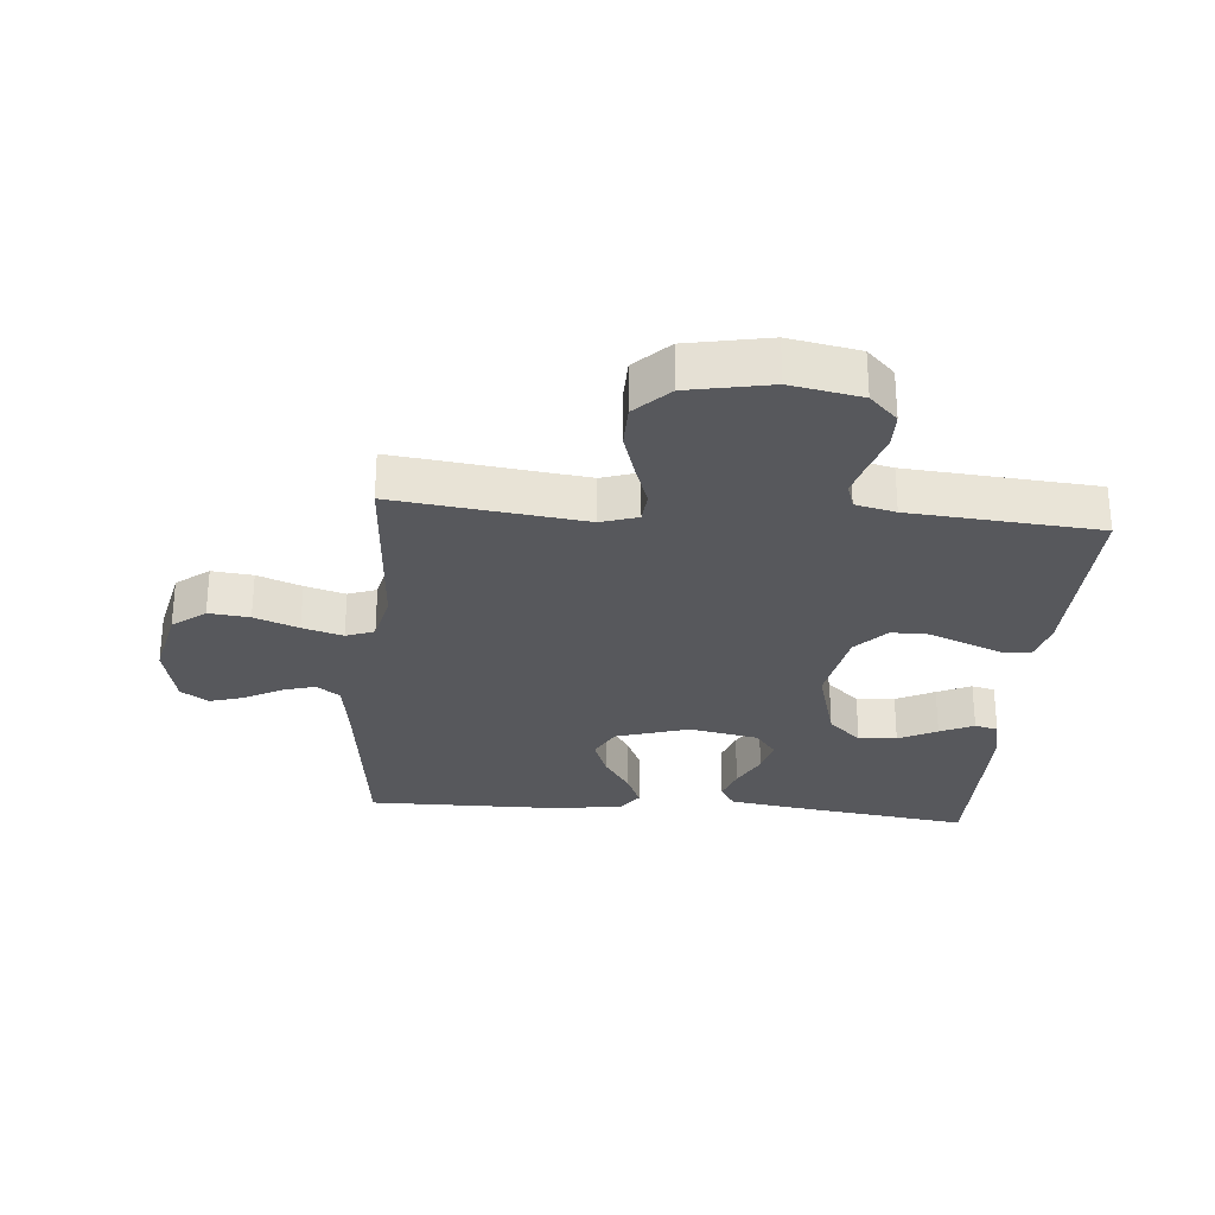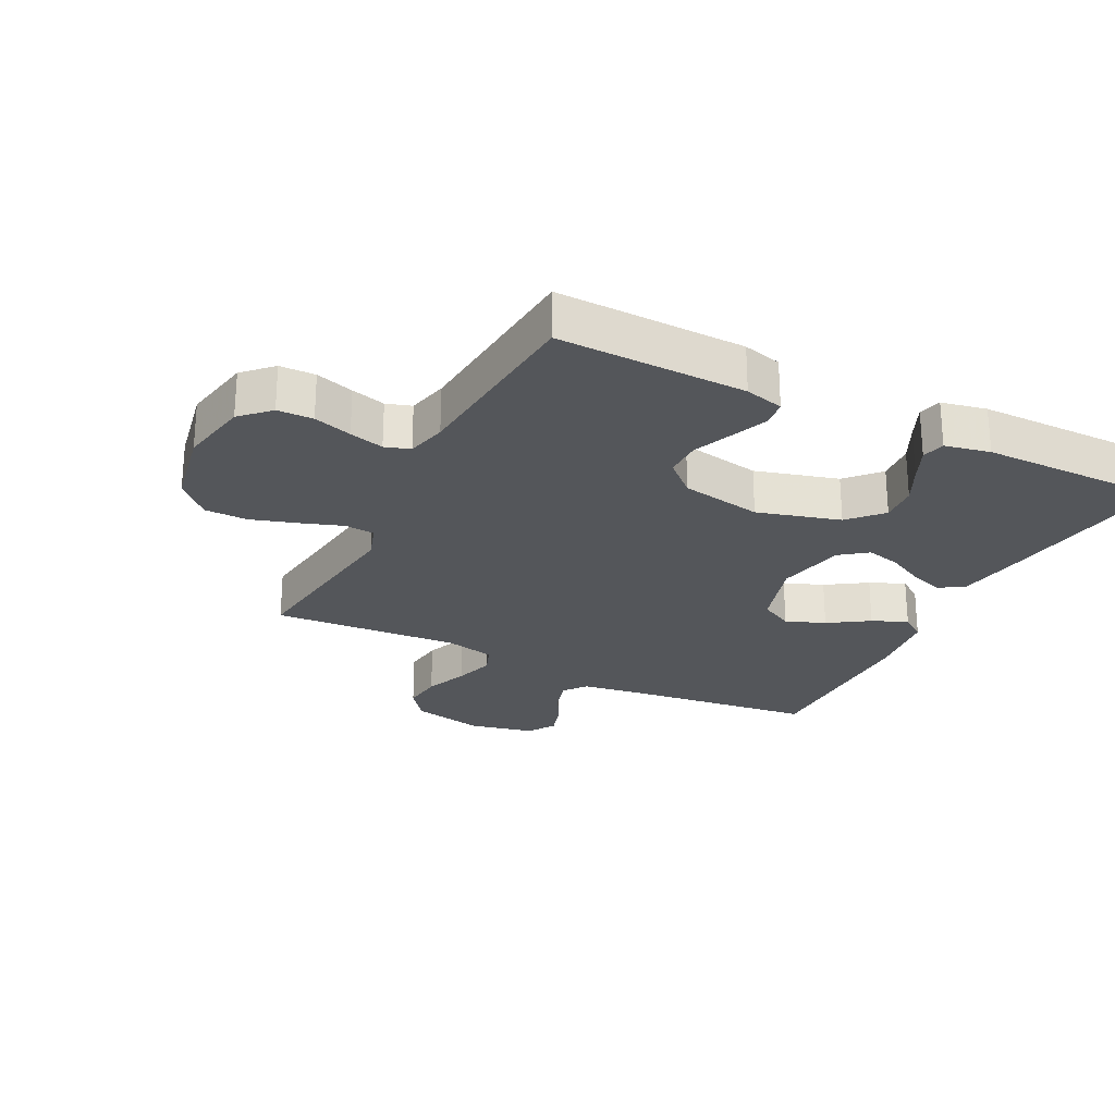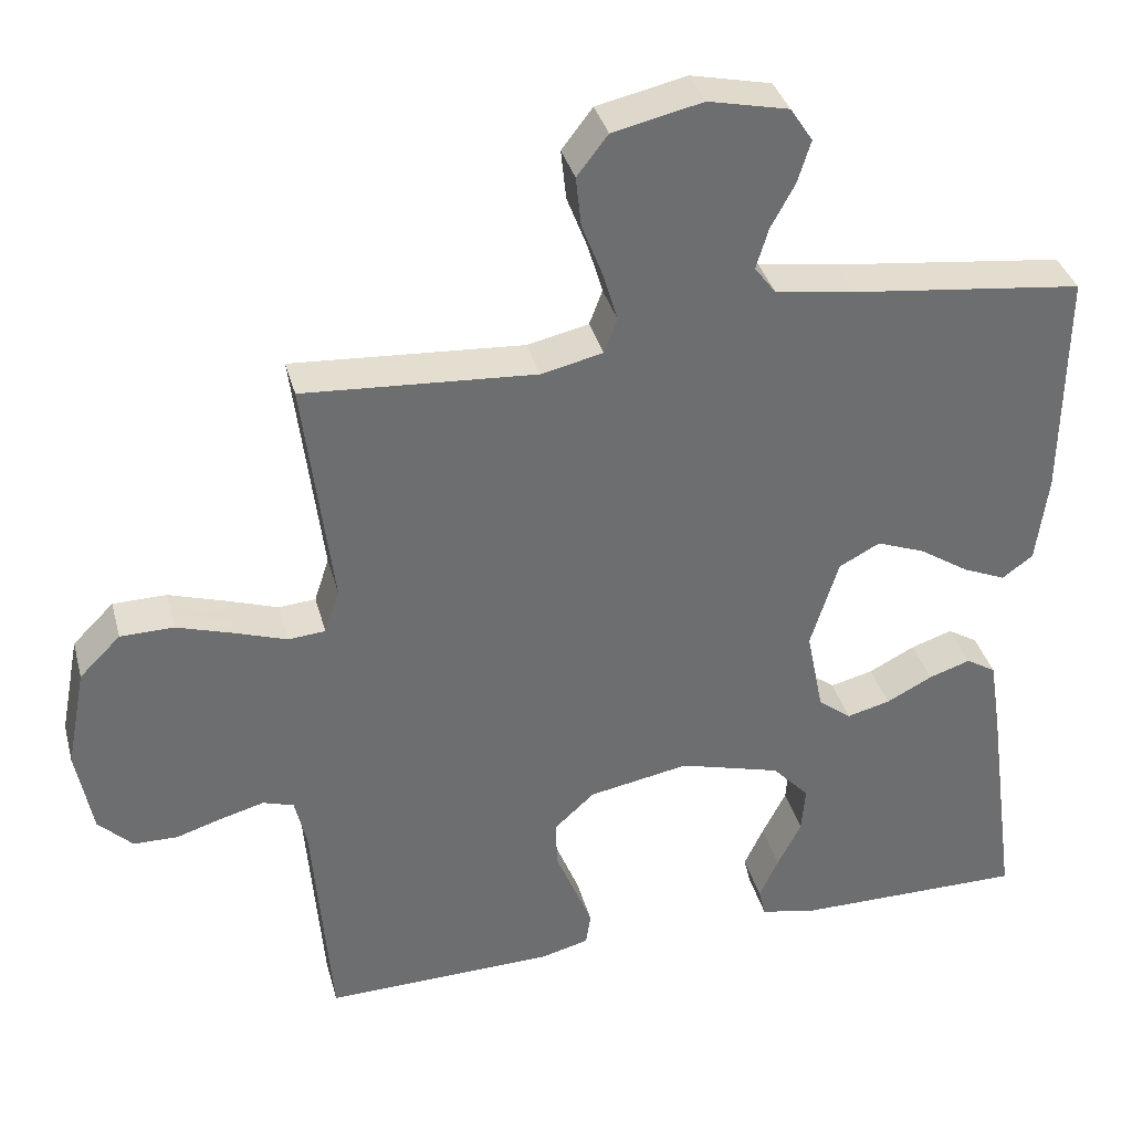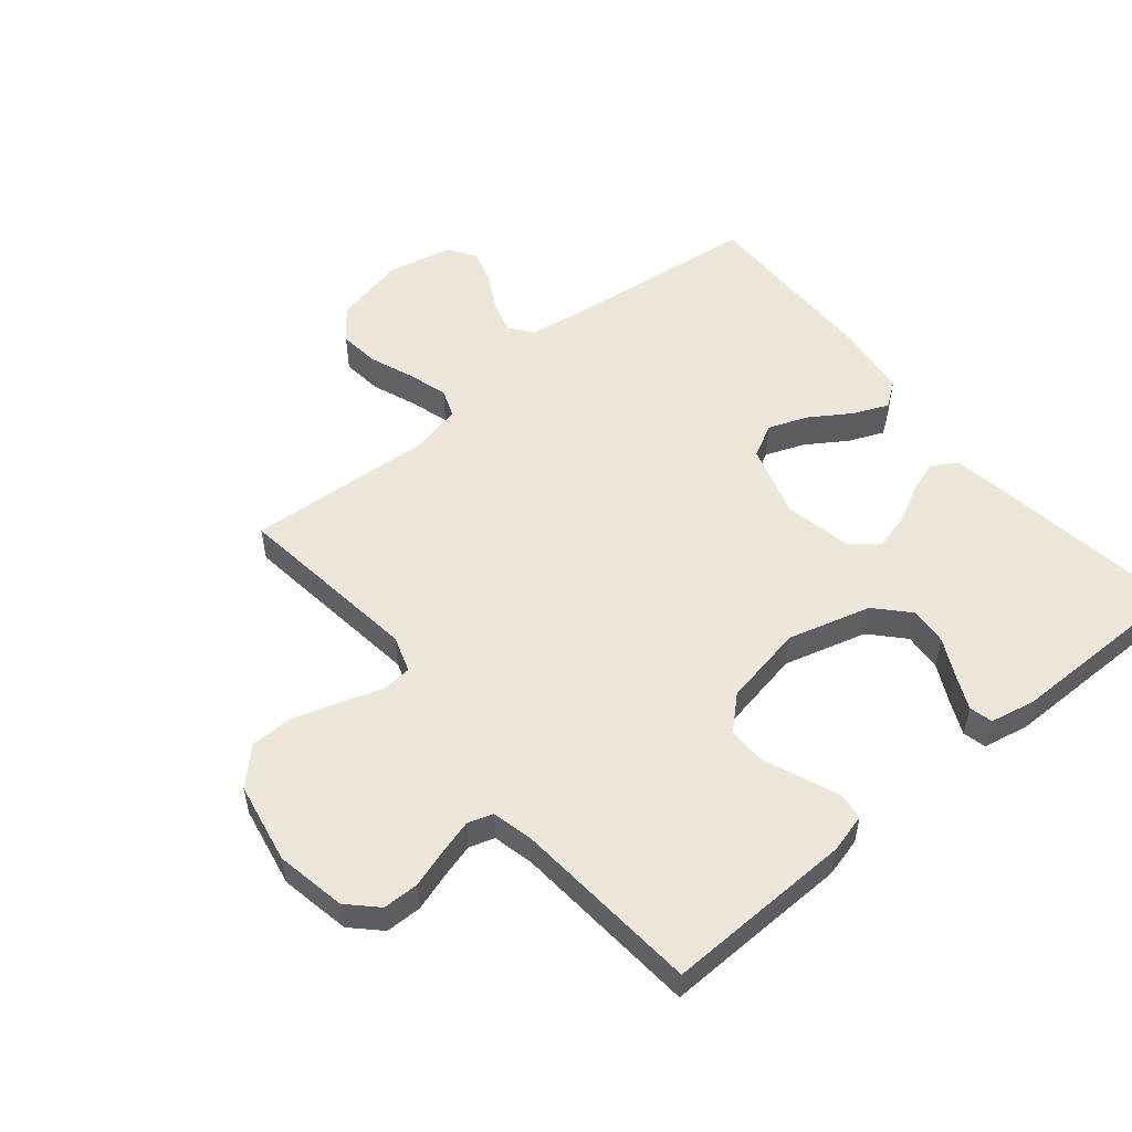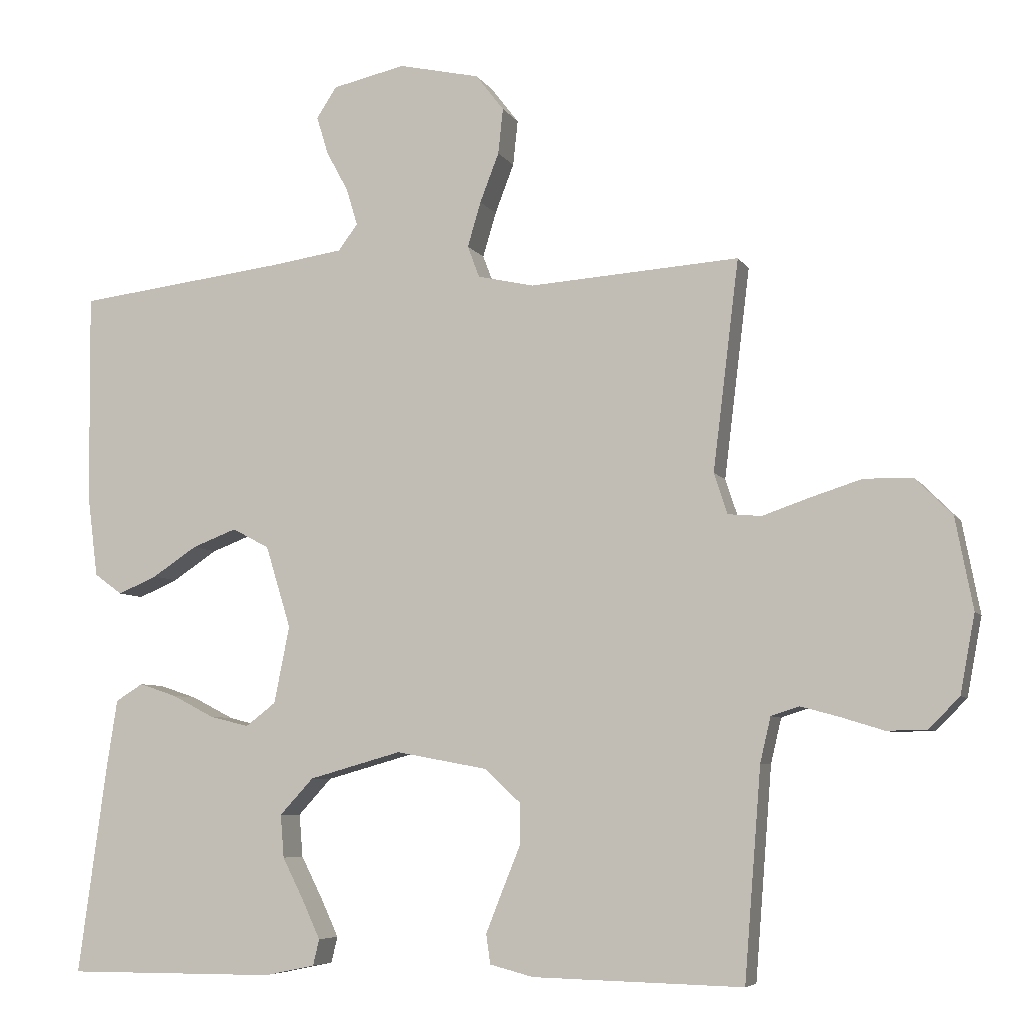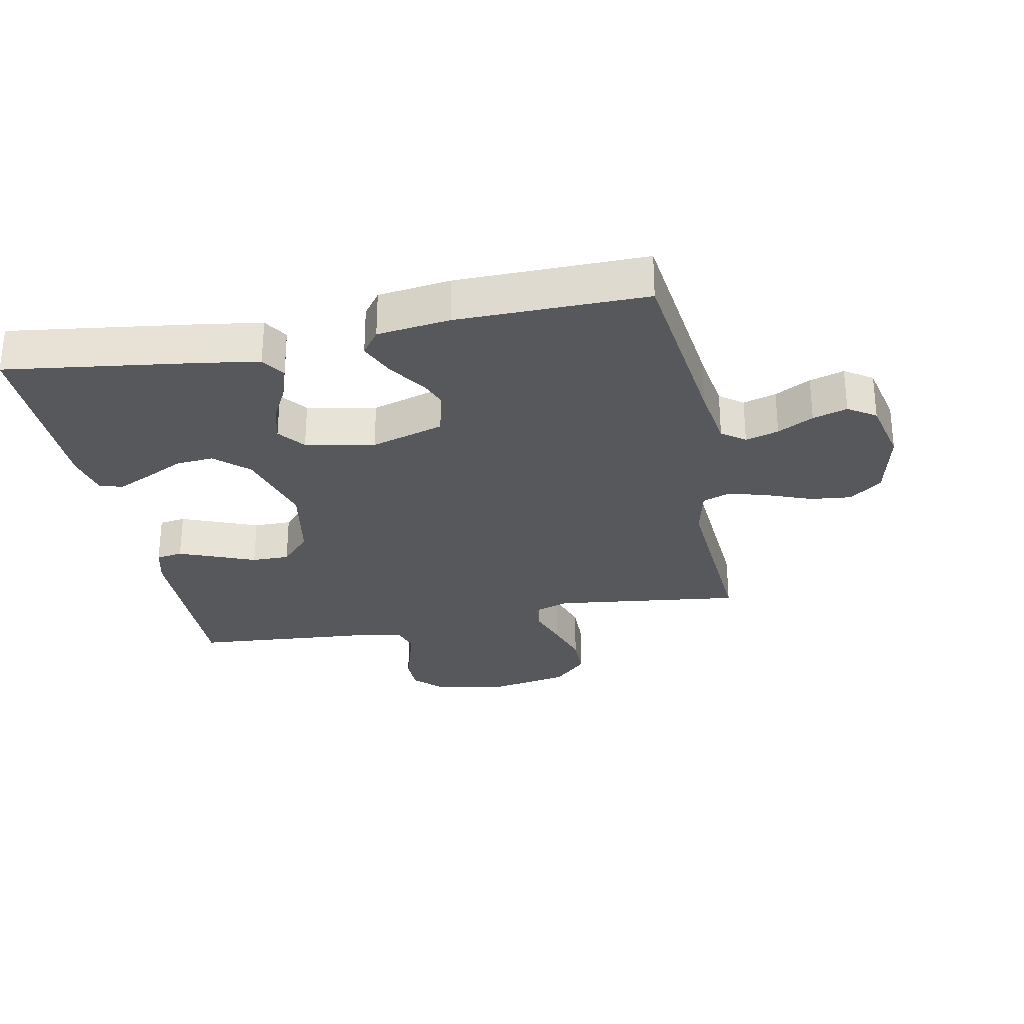
<metadata>
{"format":"obj","ext":"obj","renderer":"f3d","projection":"perspective","resolution":1024,"background":"white","views":[{"elev":-28.4,"azim":85.1,"up":"+Y"},{"elev":-25.2,"azim":153.2,"up":"+Y"},{"elev":36.0,"azim":165.4,"up":"+Z"},{"elev":53.4,"azim":140.3,"up":"+Y"},{"elev":-6.4,"azim":17.9,"up":"+Z"},{"elev":-28.5,"azim":-78.7,"up":"+Y"}]}
</metadata>
<code>
v -0.5 0.07 -0.5
v -0.459 0.07 -0.2
v -0.444 0.07 -0.104
v -0.405 0.07 -0.08
v -0.351 0.07 -0.098
v -0.291 0.07 -0.129
v -0.235 0.07 -0.143
v -0.192 0.07 -0.11
v -0.17 0.07 0
v -0.206 0.07 0.117
v -0.259 0.07 0.145
v -0.322 0.07 0.121
v -0.386 0.07 0.079
v -0.442 0.07 0.055
v -0.482 0.07 0.084
v -0.497 0.07 0.2
v -0.5 0.07 0.5
v -0.2 0.07 0.536
v -0.097 0.07 0.551
v -0.069 0.07 0.588
v -0.085 0.07 0.641
v -0.116 0.07 0.698
v -0.133 0.07 0.753
v -0.104 0.07 0.797
v 0 0.07 0.82
v 0.116 0.07 0.794
v 0.156 0.07 0.742
v 0.149 0.07 0.677
v 0.122 0.07 0.607
v 0.103 0.07 0.543
v 0.12 0.07 0.498
v 0.2 0.07 0.48
v 0.5 0.07 0.5
v 0.463 0.07 0.2
v 0.482 0.07 0.142
v 0.53 0.07 0.138
v 0.597 0.07 0.161
v 0.67 0.07 0.184
v 0.739 0.07 0.183
v 0.792 0.07 0.13
v 0.817 0.07 0
v 0.796 0.07 -0.112
v 0.752 0.07 -0.156
v 0.695 0.07 -0.157
v 0.634 0.07 -0.138
v 0.579 0.07 -0.123
v 0.539 0.07 -0.136
v 0.524 0.07 -0.2
v 0.5 0.07 -0.5
v 0.2 0.07 -0.493
v 0.138 0.07 -0.477
v 0.132 0.07 -0.435
v 0.155 0.07 -0.377
v 0.181 0.07 -0.313
v 0.181 0.07 -0.253
v 0.13 0.07 -0.206
v 0 0.07 -0.182
v -0.132 0.07 -0.219
v -0.18 0.07 -0.271
v -0.175 0.07 -0.332
v -0.144 0.07 -0.393
v -0.119 0.07 -0.447
v -0.128 0.07 -0.484
v -0.2 0.07 -0.499
v -0.5 0 -0.5
v -0.459 0 -0.2
v -0.444 0 -0.104
v -0.405 0 -0.08
v -0.351 0 -0.098
v -0.291 0 -0.129
v -0.235 0 -0.143
v -0.192 0 -0.11
v -0.17 0 0
v -0.206 0 0.117
v -0.259 0 0.145
v -0.322 0 0.121
v -0.386 0 0.079
v -0.442 0 0.055
v -0.482 0 0.084
v -0.497 0 0.2
v -0.5 0 0.5
v -0.2 0 0.536
v -0.097 0 0.551
v -0.069 0 0.588
v -0.085 0 0.641
v -0.116 0 0.698
v -0.133 0 0.753
v -0.104 0 0.797
v 0 0 0.82
v 0.116 0 0.794
v 0.156 0 0.742
v 0.149 0 0.677
v 0.122 0 0.607
v 0.103 0 0.543
v 0.12 0 0.498
v 0.2 0 0.48
v 0.5 0 0.5
v 0.463 0 0.2
v 0.482 0 0.142
v 0.53 0 0.138
v 0.597 0 0.161
v 0.67 0 0.184
v 0.739 0 0.183
v 0.792 0 0.13
v 0.817 0 0
v 0.796 0 -0.112
v 0.752 0 -0.156
v 0.695 0 -0.157
v 0.634 0 -0.138
v 0.579 0 -0.123
v 0.539 0 -0.136
v 0.524 0 -0.2
v 0.5 0 -0.5
v 0.2 0 -0.493
v 0.138 0 -0.477
v 0.132 0 -0.435
v 0.155 0 -0.377
v 0.181 0 -0.313
v 0.181 0 -0.253
v 0.13 0 -0.206
v 0 0 -0.182
v -0.132 0 -0.219
v -0.18 0 -0.271
v -0.175 0 -0.332
v -0.144 0 -0.393
v -0.119 0 -0.447
v -0.128 0 -0.484
v -0.2 0 -0.499
f 4 5 6
f 3 4 6
f 2 3 6
f 1 2 6
f 64 1 6
f 63 64 6
f 62 63 6
f 61 62 6
f 60 61 6
f 59 60 6 7
f 58 59 7 8
f 57 58 8 9
f 56 57 9 10
f 55 56 10
f 52 53 54
f 51 52 54
f 50 51 54
f 49 50 54
f 48 49 54
f 47 48 54 55
f 43 44 45
f 42 43 45
f 41 42 45
f 40 41 45
f 39 40 45
f 38 39 45
f 37 38 45
f 36 37 45
f 35 36 45 46
f 32 33 34
f 31 32 34 35
f 27 28 29
f 26 27 29
f 25 26 29
f 24 25 29
f 23 24 29
f 22 23 29
f 21 22 29
f 20 21 29 30
f 19 20 30 31
f 16 17 18
f 15 16 18
f 14 15 18
f 13 14 18
f 12 13 18
f 18 19 31
f 12 18 31
f 11 12 31
f 47 55 10
f 35 46 47
f 31 35 47
f 11 31 47
f 10 11 47
f 70 69 68
f 70 68 67
f 70 67 66
f 70 66 65
f 70 65 128
f 70 128 127
f 70 127 126
f 70 126 125
f 70 125 124
f 71 70 124 123
f 72 71 123 122
f 73 72 122 121
f 74 73 121 120
f 74 120 119
f 118 117 116
f 118 116 115
f 118 115 114
f 118 114 113
f 118 113 112
f 119 118 112 111
f 109 108 107
f 109 107 106
f 109 106 105
f 109 105 104
f 109 104 103
f 109 103 102
f 109 102 101
f 109 101 100
f 110 109 100 99
f 98 97 96
f 99 98 96 95
f 93 92 91
f 93 91 90
f 93 90 89
f 93 89 88
f 93 88 87
f 93 87 86
f 93 86 85
f 94 93 85 84
f 95 94 84 83
f 82 81 80
f 82 80 79
f 82 79 78
f 82 78 77
f 82 77 76
f 95 83 82
f 95 82 76
f 95 76 75
f 74 119 111
f 111 110 99
f 111 99 95
f 111 95 75
f 111 75 74
f 1 65 66 2
f 2 66 67 3
f 3 67 68 4
f 4 68 69 5
f 5 69 70 6
f 6 70 71 7
f 7 71 72 8
f 8 72 73 9
f 9 73 74 10
f 10 74 75 11
f 11 75 76 12
f 12 76 77 13
f 13 77 78 14
f 14 78 79 15
f 15 79 80 16
f 16 80 81 17
f 17 81 82 18
f 18 82 83 19
f 19 83 84 20
f 20 84 85 21
f 21 85 86 22
f 22 86 87 23
f 23 87 88 24
f 24 88 89 25
f 25 89 90 26
f 26 90 91 27
f 27 91 92 28
f 28 92 93 29
f 29 93 94 30
f 30 94 95 31
f 31 95 96 32
f 32 96 97 33
f 33 97 98 34
f 34 98 99 35
f 35 99 100 36
f 36 100 101 37
f 37 101 102 38
f 38 102 103 39
f 39 103 104 40
f 40 104 105 41
f 41 105 106 42
f 42 106 107 43
f 43 107 108 44
f 44 108 109 45
f 45 109 110 46
f 46 110 111 47
f 47 111 112 48
f 48 112 113 49
f 49 113 114 50
f 50 114 115 51
f 51 115 116 52
f 52 116 117 53
f 53 117 118 54
f 54 118 119 55
f 55 119 120 56
f 56 120 121 57
f 57 121 122 58
f 58 122 123 59
f 59 123 124 60
f 60 124 125 61
f 61 125 126 62
f 62 126 127 63
f 63 127 128 64
f 64 128 65 1

</code>
